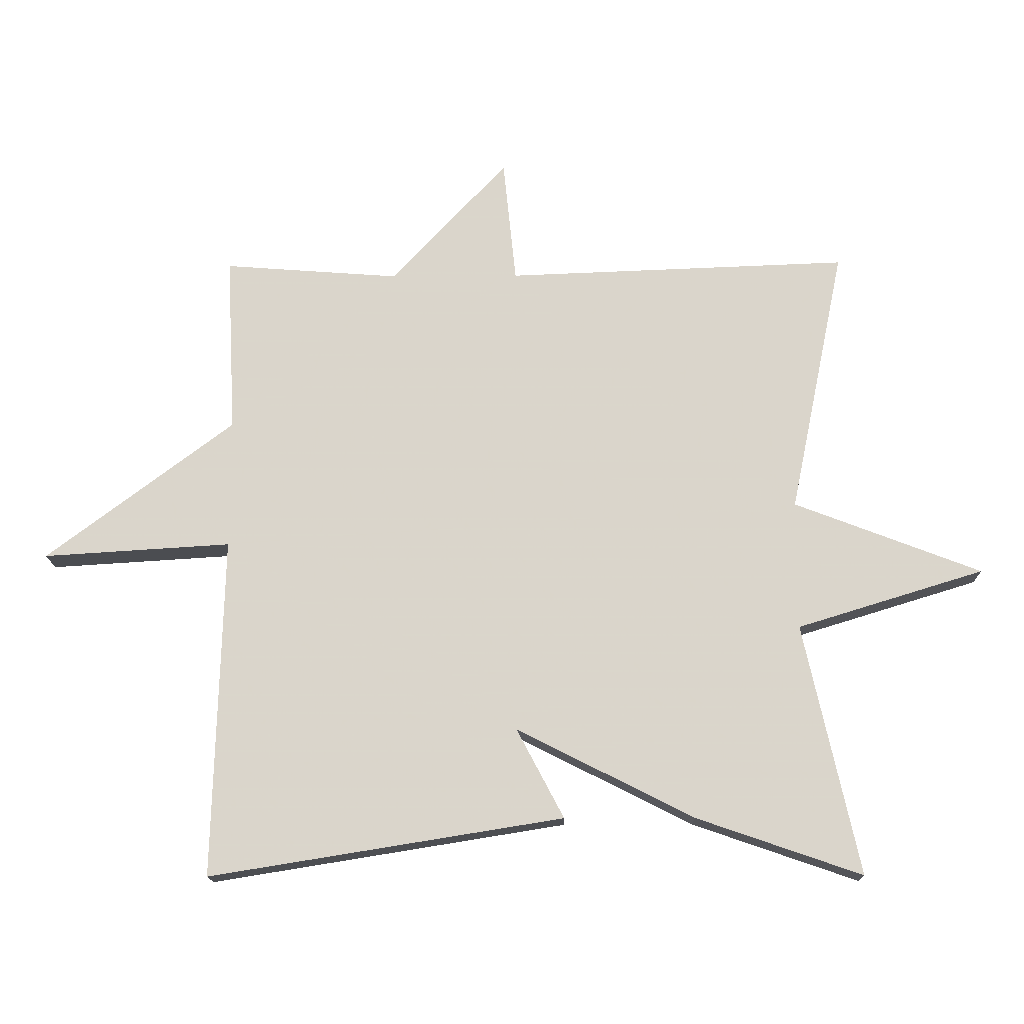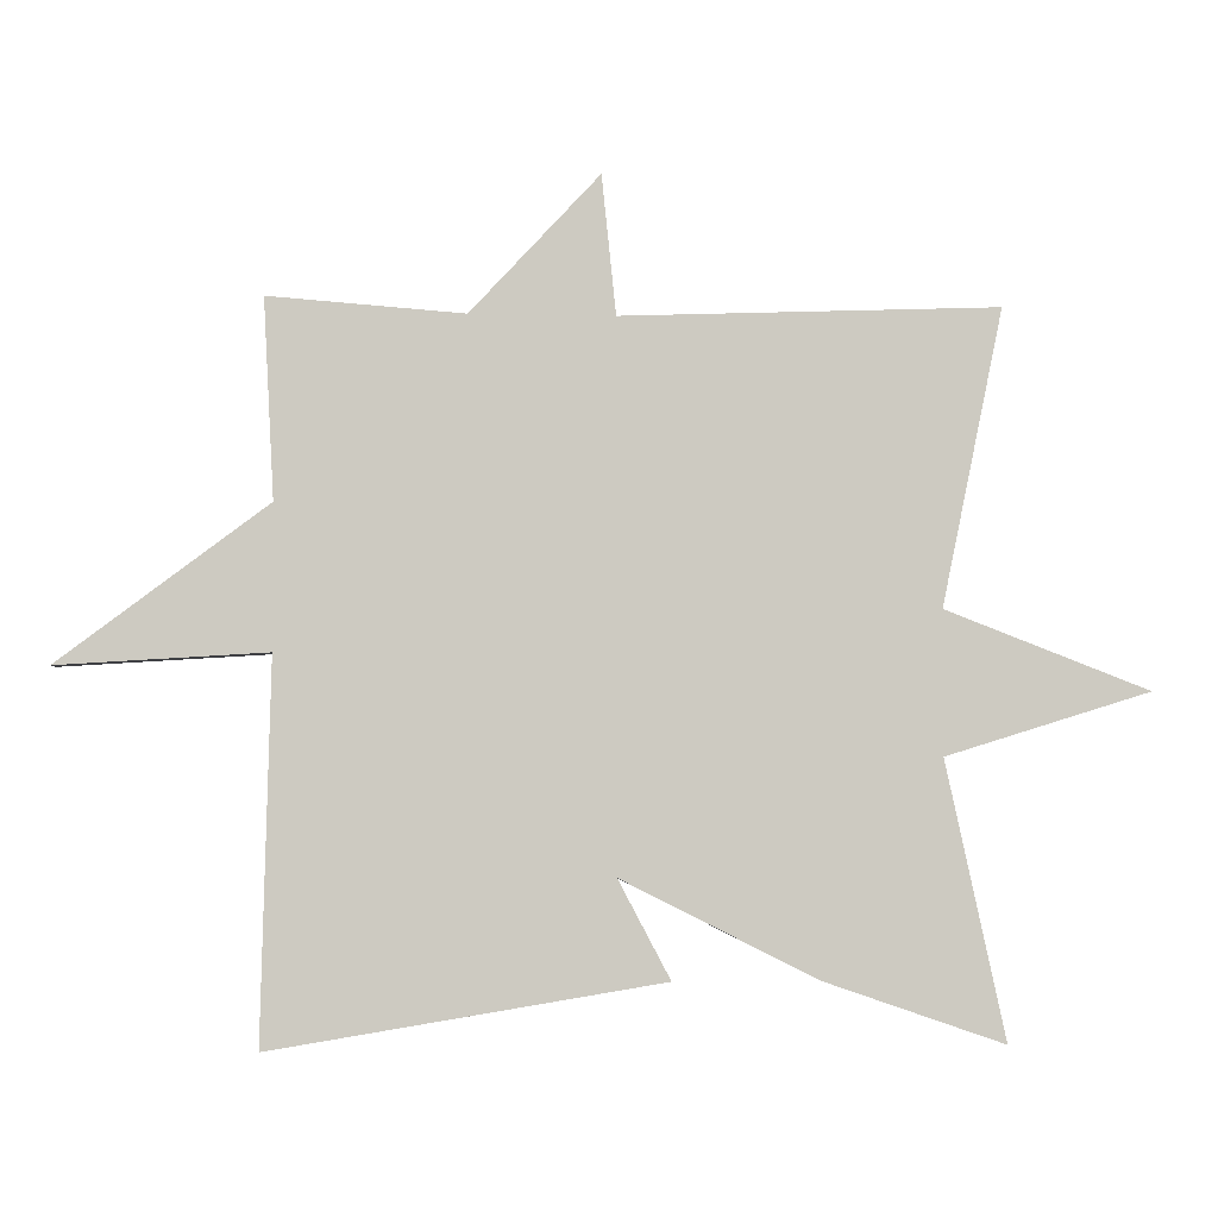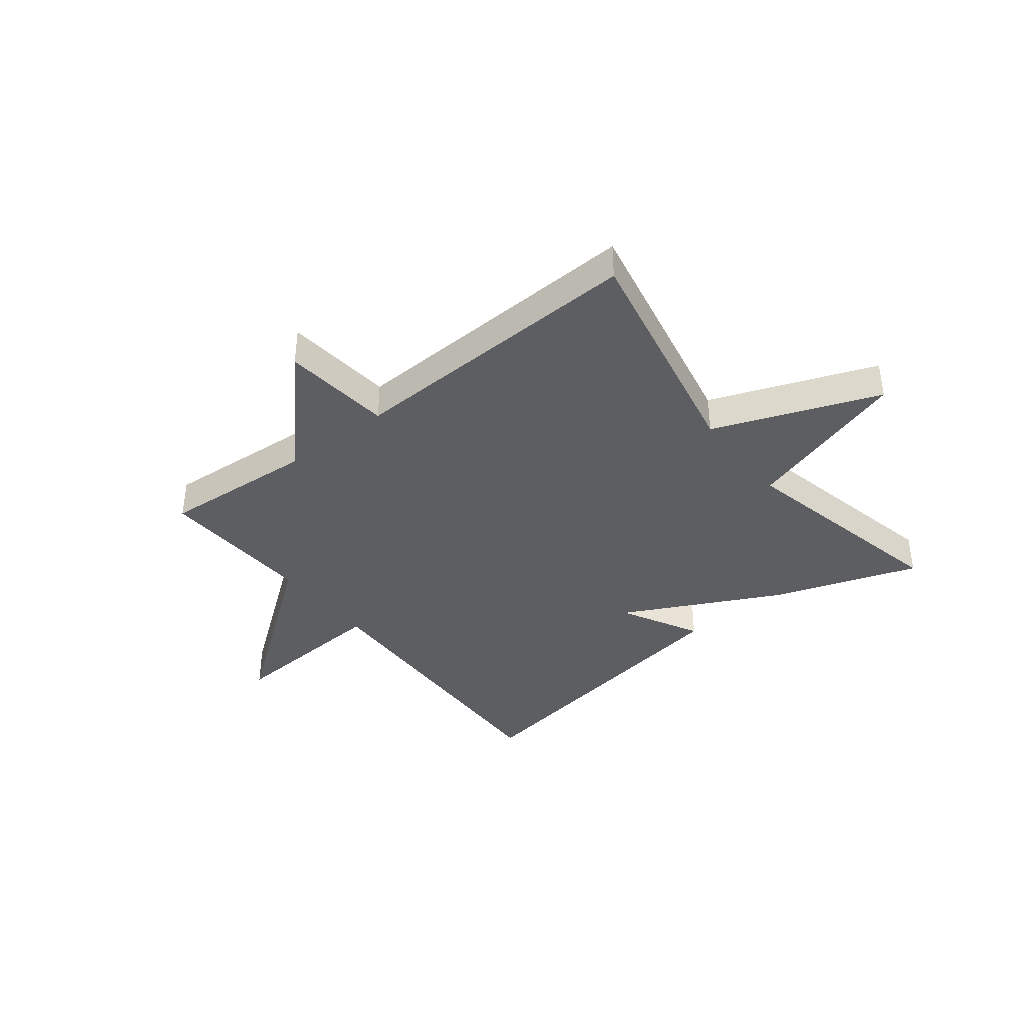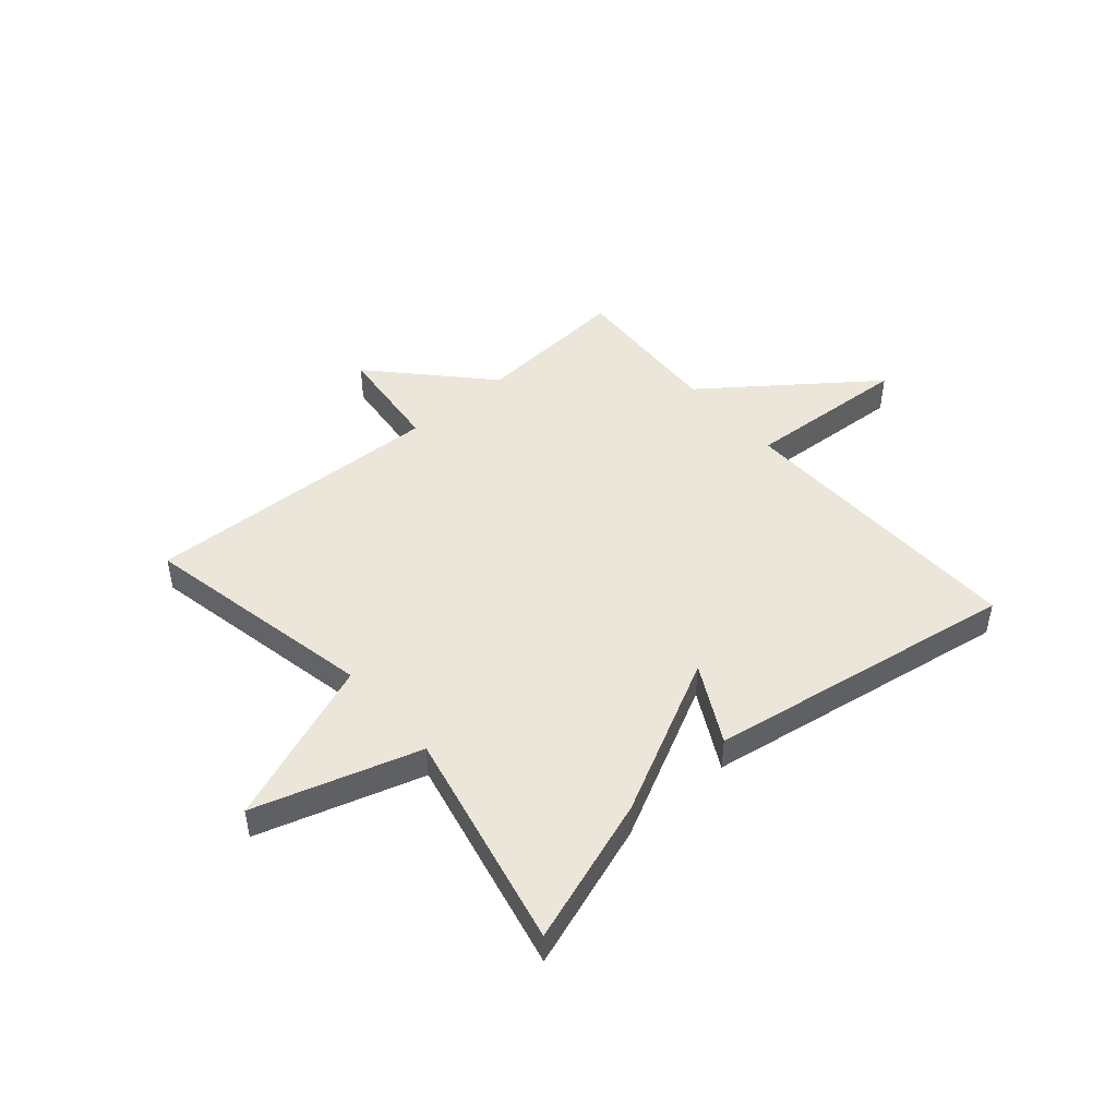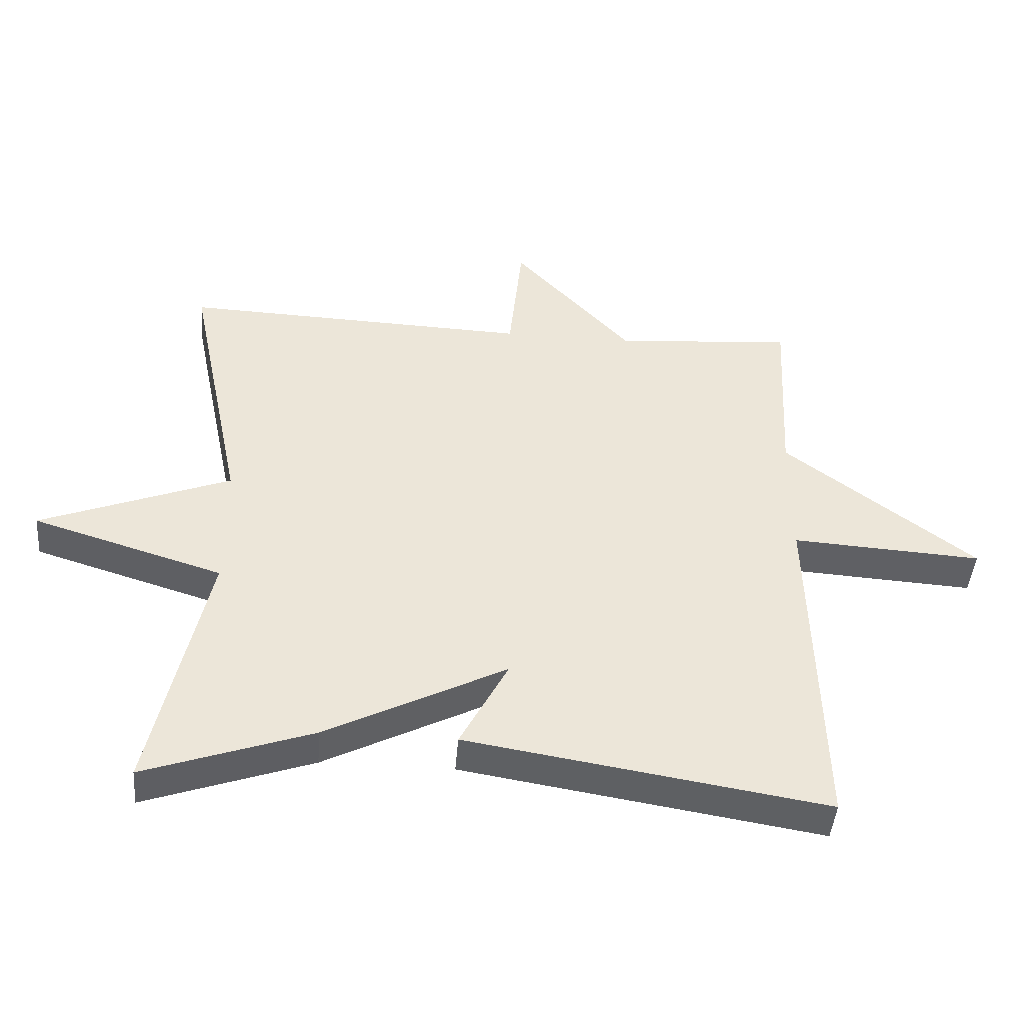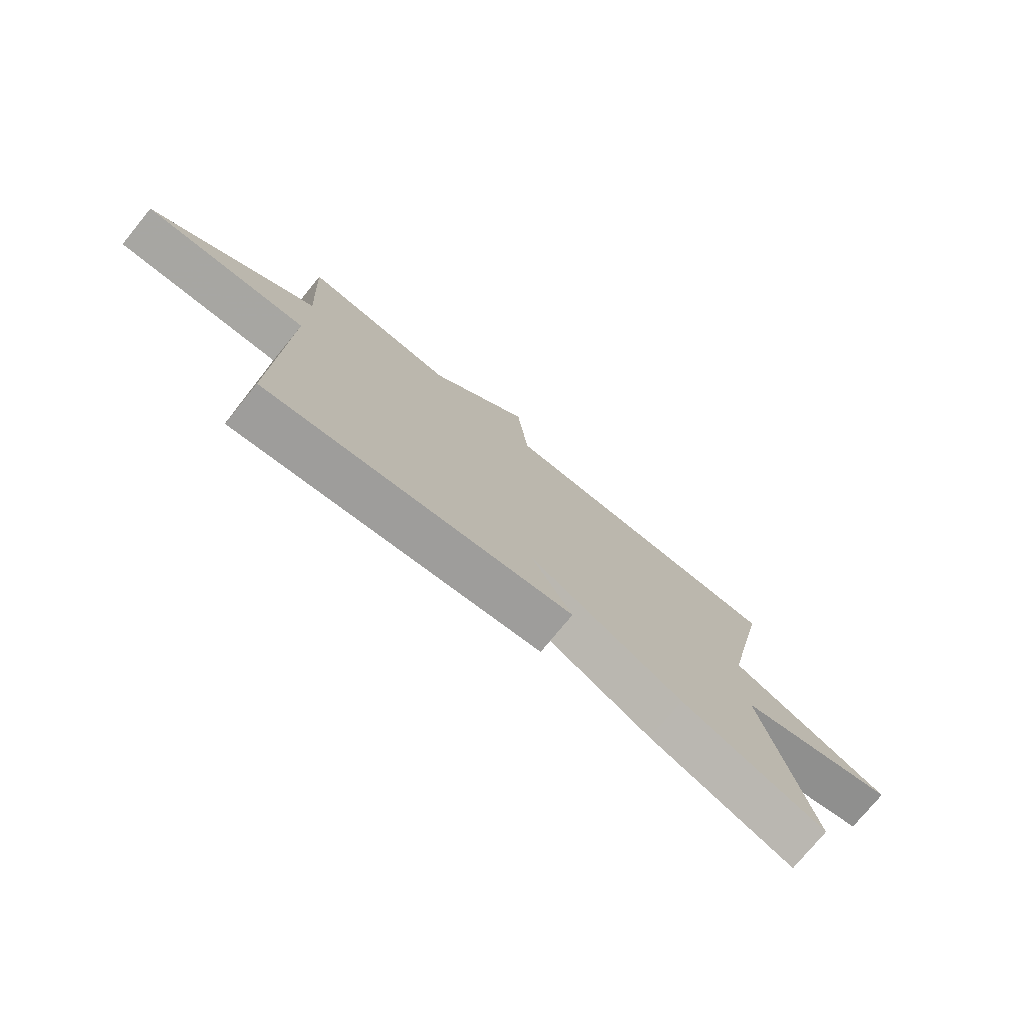
<metadata>
{"format":"obj","ext":"obj","renderer":"f3d","projection":"perspective","resolution":1024,"background":"white","views":[{"elev":-16.1,"azim":0.9,"up":"+Z"},{"elev":-3.1,"azim":-5.3,"up":"+Z"},{"elev":-39.0,"azim":38.1,"up":"+Y"},{"elev":47.2,"azim":139.2,"up":"+Y"},{"elev":-44.3,"azim":175.4,"up":"+Z"},{"elev":-76.0,"azim":-39.3,"up":"+Z"}]}
</metadata>
<code>
v 0.5 0.07 0.5
v 0.415 0.07 0.087
v 0.704 0.07 -0.024
v 0.415 0.07 -0.113
v 0.5 0.07 -0.5
v 0.245 0.07 -0.412
v -0.028 0.07 -0.274
v 0.045 0.07 -0.412
v -0.5 0.07 -0.5
v -0.486 0.07 0.025
v -0.775 0.07 0.007
v -0.486 0.07 0.225
v -0.5 0.07 0.5
v -0.229 0.07 0.48
v -0.049 0.07 0.673
v -0.029 0.07 0.48
v 0.5 0 0.5
v 0.415 0 0.087
v 0.704 0 -0.024
v 0.415 0 -0.113
v 0.5 0 -0.5
v 0.245 0 -0.412
v -0.028 0 -0.274
v 0.045 0 -0.412
v -0.5 0 -0.5
v -0.486 0 0.025
v -0.775 0 0.007
v -0.486 0 0.225
v -0.5 0 0.5
v -0.229 0 0.48
v -0.049 0 0.673
v -0.029 0 0.48
f 14 15 16
f 12 13 14
f 12 14 16
f 16 1 2
f 12 16 2
f 11 12 2
f 10 11 2
f 7 8 9 10
f 6 7 10
f 5 6 10
f 4 5 10
f 2 3 4 10
f 32 31 30
f 30 29 28
f 32 30 28
f 18 17 32
f 18 32 28
f 18 28 27
f 18 27 26
f 26 25 24 23
f 26 23 22
f 26 22 21
f 26 21 20
f 26 20 19 18
f 1 17 18 2
f 2 18 19 3
f 3 19 20 4
f 4 20 21 5
f 5 21 22 6
f 6 22 23 7
f 7 23 24 8
f 8 24 25 9
f 9 25 26 10
f 10 26 27 11
f 11 27 28 12
f 12 28 29 13
f 13 29 30 14
f 14 30 31 15
f 15 31 32 16
f 16 32 17 1

</code>
